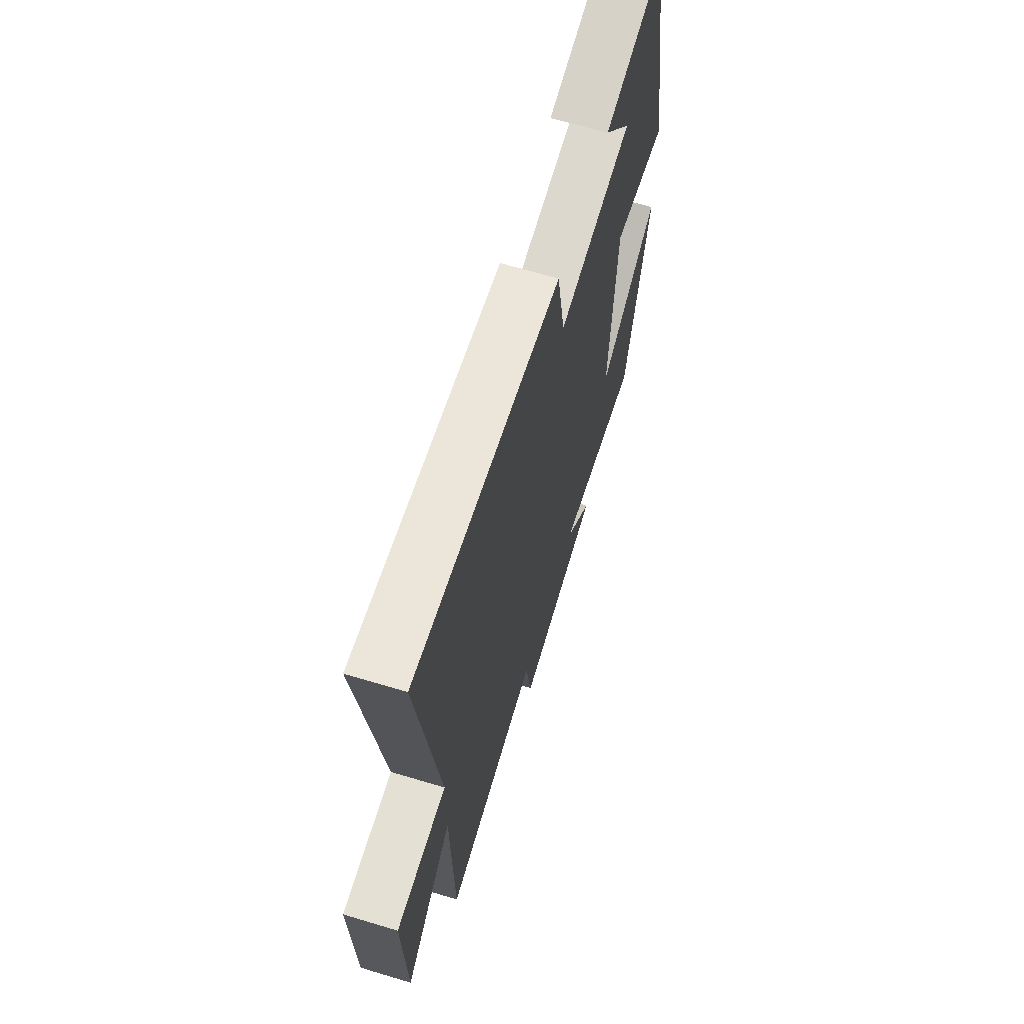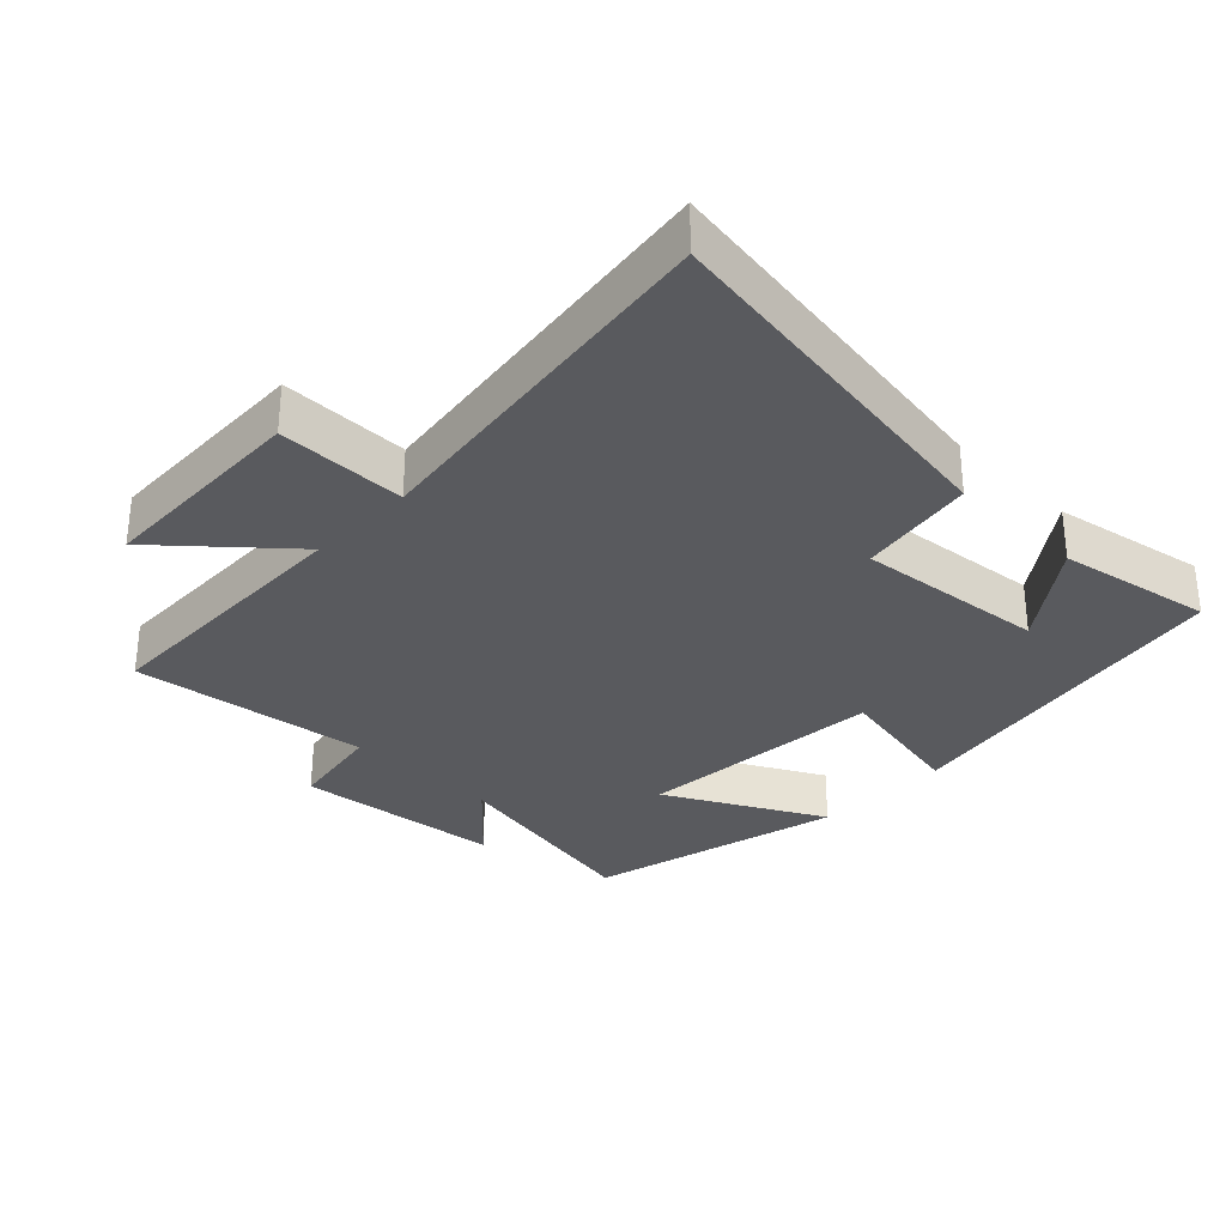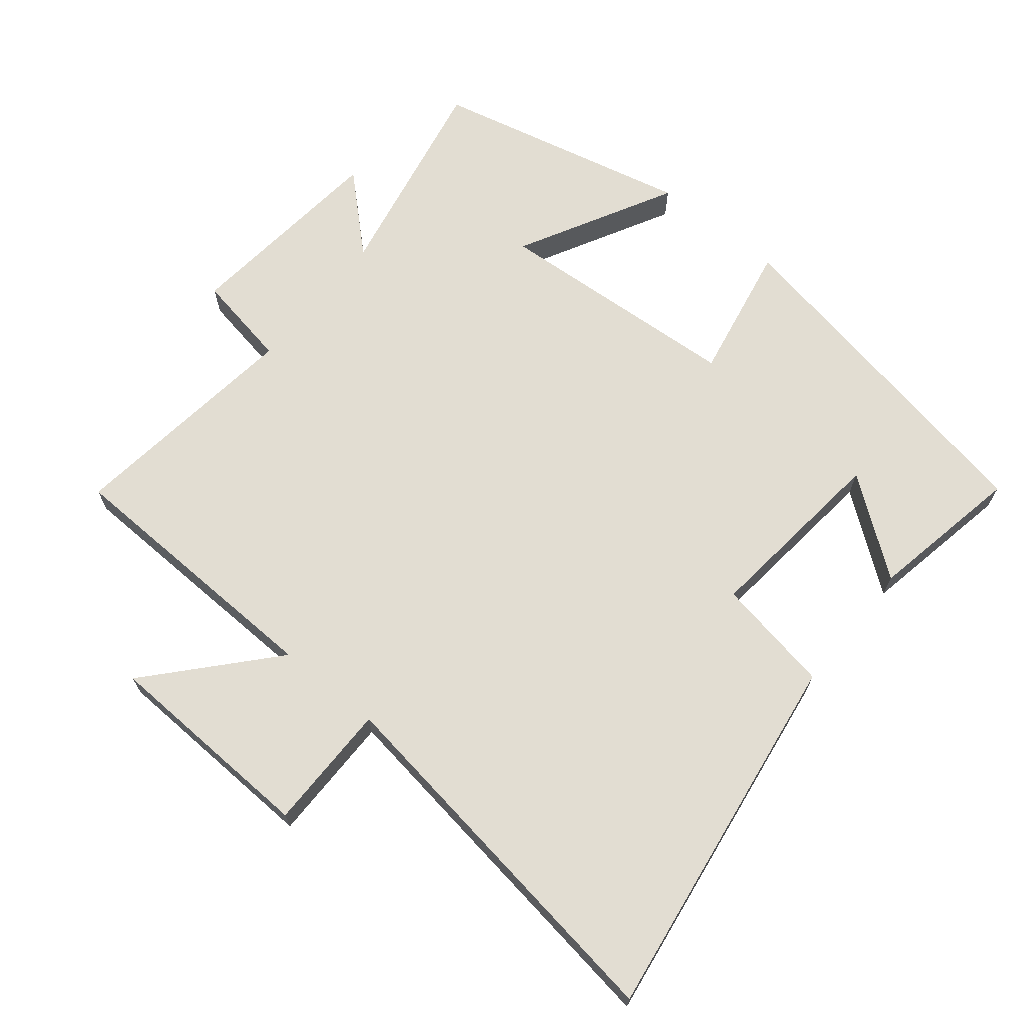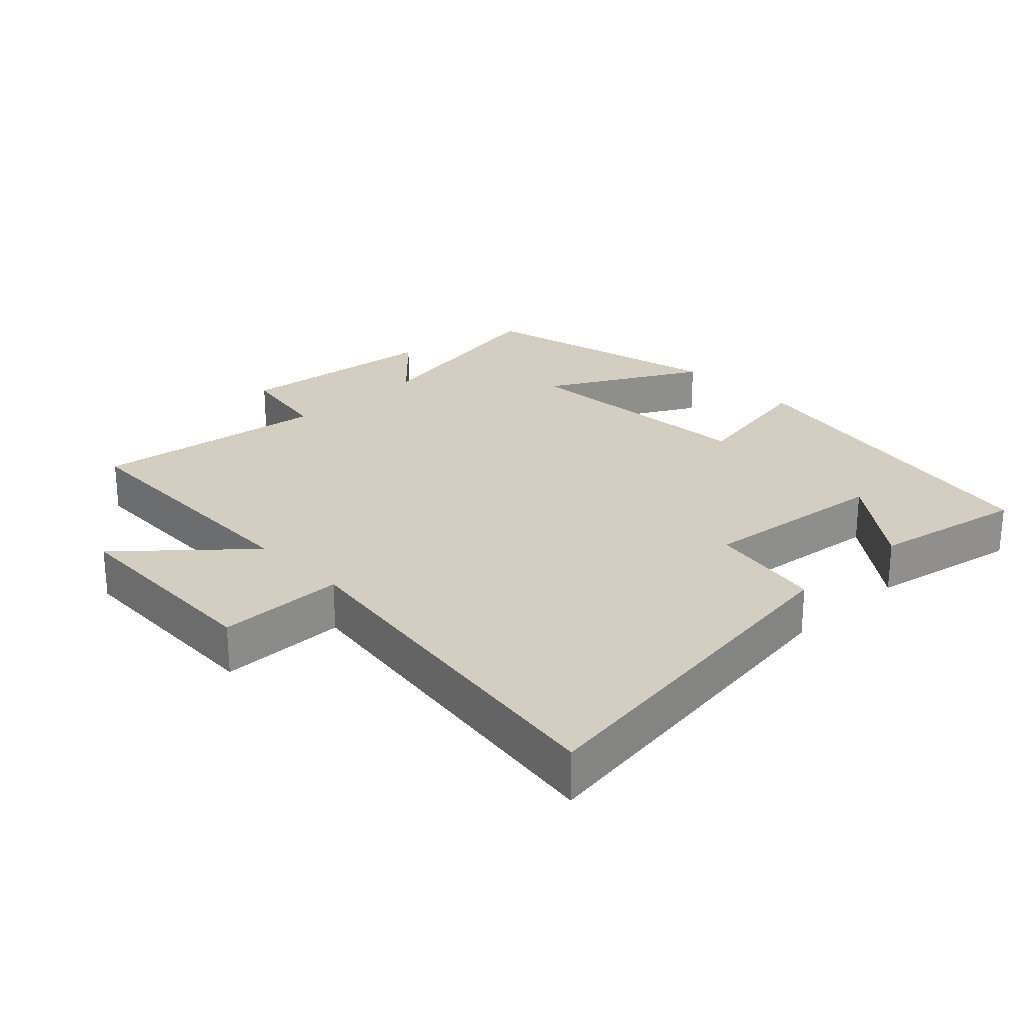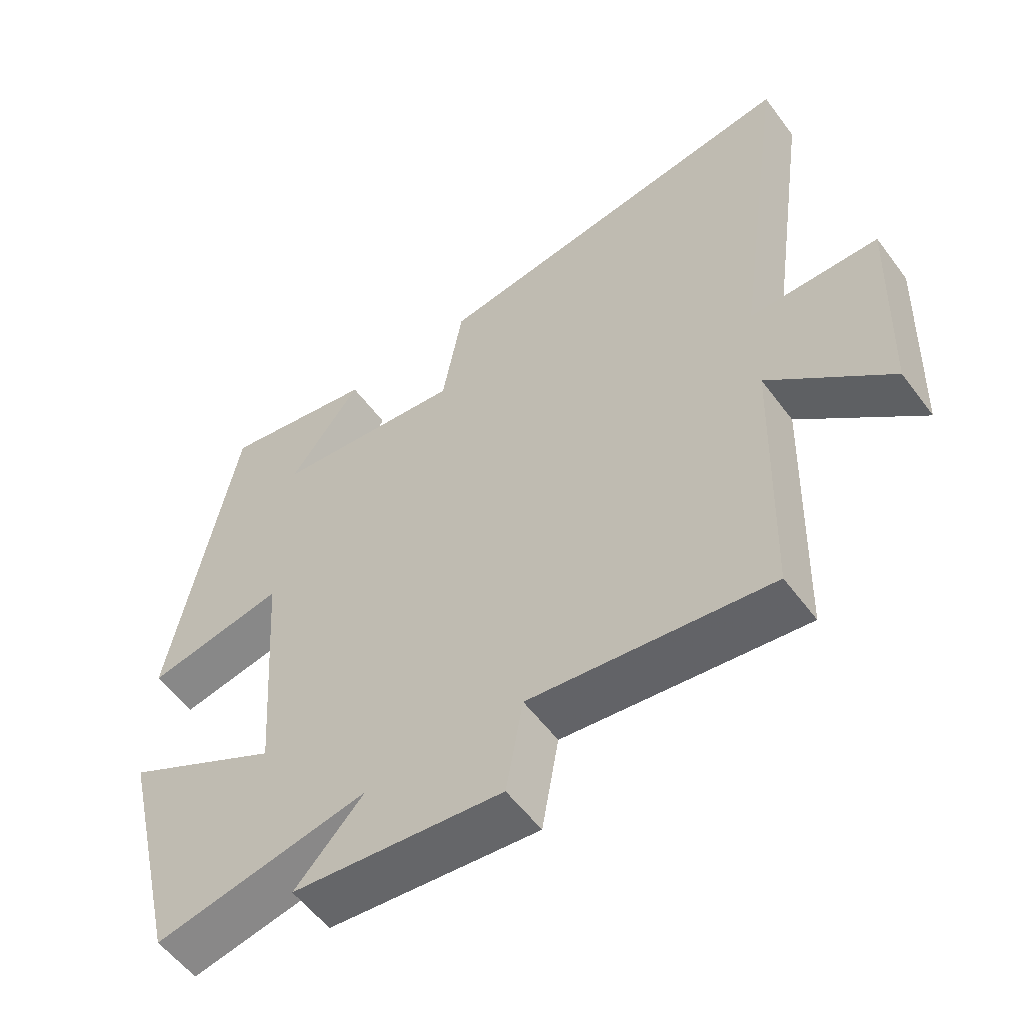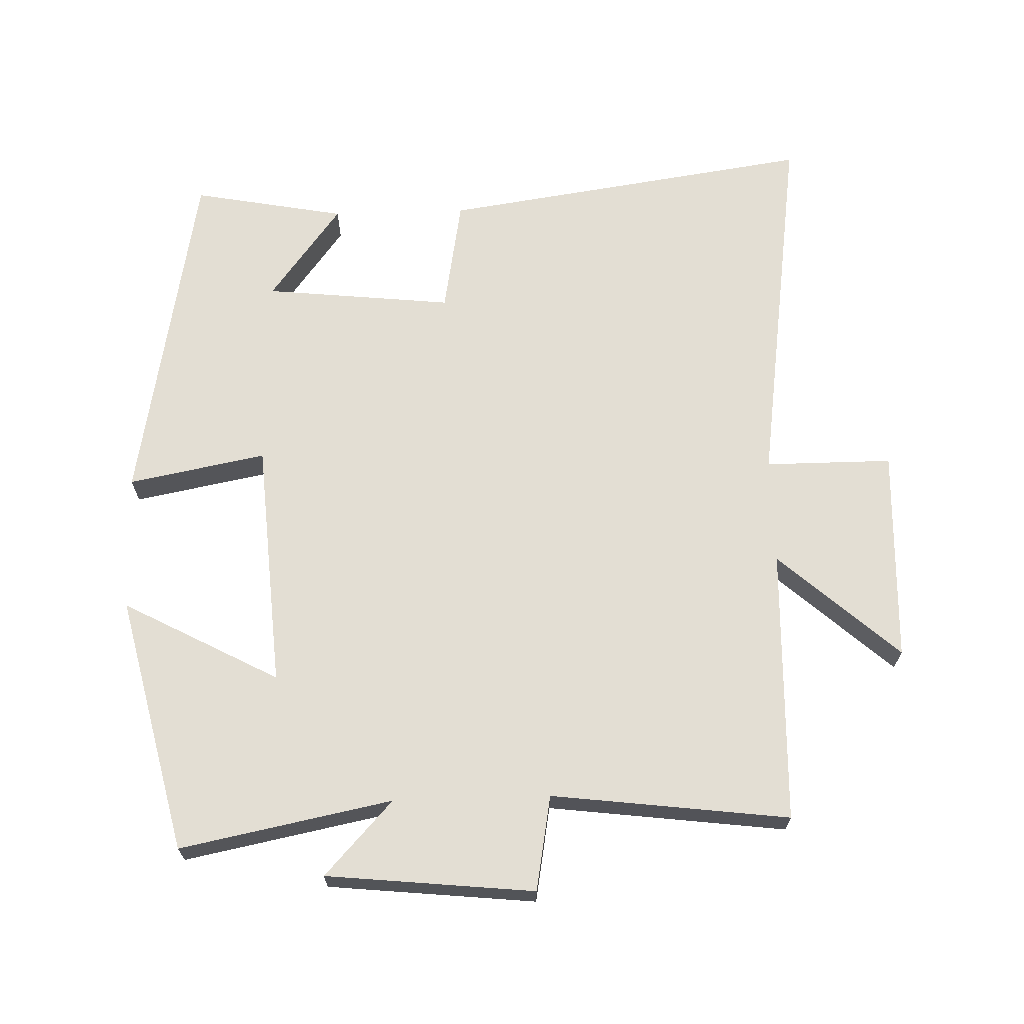
<metadata>
{"format":"obj","ext":"obj","renderer":"f3d","projection":"perspective","resolution":1024,"background":"white","views":[{"elev":66.0,"azim":-73.2,"up":"+Z"},{"elev":-31.5,"azim":-44.4,"up":"+Y"},{"elev":68.2,"azim":-50.8,"up":"+Y"},{"elev":25.0,"azim":-43.8,"up":"+Y"},{"elev":-55.9,"azim":-143.9,"up":"+Z"},{"elev":67.2,"azim":178.2,"up":"+Y"}]}
</metadata>
<code>
v -0.488 0.07 -0.544
v -0.5 0.07 -0.136
v -0.677 0.07 -0.294
v -0.689 0.07 0.024
v -0.5 0.07 0.024
v -0.579 0.07 0.581
v -0.026 0.07 0.5
v 0.004 0.07 0.328
v 0.284 0.07 0.358
v 0.178 0.07 0.5
v 0.405 0.07 0.543
v 0.5 0.07 0.025
v 0.296 0.07 0.064
v 0.27 0.07 -0.304
v 0.5 0.07 -0.181
v 0.41 0.07 -0.562
v 0.096 0.07 -0.5
v 0.197 0.07 -0.609
v -0.111 0.07 -0.641
v -0.136 0.07 -0.5
v -0.488 0 -0.544
v -0.5 0 -0.136
v -0.677 0 -0.294
v -0.689 0 0.024
v -0.5 0 0.024
v -0.579 0 0.581
v -0.026 0 0.5
v 0.004 0 0.328
v 0.284 0 0.358
v 0.178 0 0.5
v 0.405 0 0.543
v 0.5 0 0.025
v 0.296 0 0.064
v 0.27 0 -0.304
v 0.5 0 -0.181
v 0.41 0 -0.562
v 0.096 0 -0.5
v 0.197 0 -0.609
v -0.111 0 -0.641
v -0.136 0 -0.5
f 17 18 19 20
f 14 15 16 17
f 13 14 17 20
f 11 12 13
f 9 10 11
f 9 11 13 20
f 5 6 7 8
f 5 8 9 20
f 2 3 4 5
f 1 2 5 20
f 40 39 38 37
f 37 36 35 34
f 40 37 34 33
f 33 32 31
f 31 30 29
f 40 33 31 29
f 28 27 26 25
f 40 29 28 25
f 25 24 23 22
f 40 25 22 21
f 1 21 22 2
f 2 22 23 3
f 3 23 24 4
f 4 24 25 5
f 5 25 26 6
f 6 26 27 7
f 7 27 28 8
f 8 28 29 9
f 9 29 30 10
f 10 30 31 11
f 11 31 32 12
f 12 32 33 13
f 13 33 34 14
f 14 34 35 15
f 15 35 36 16
f 16 36 37 17
f 17 37 38 18
f 18 38 39 19
f 19 39 40 20
f 20 40 21 1

</code>
